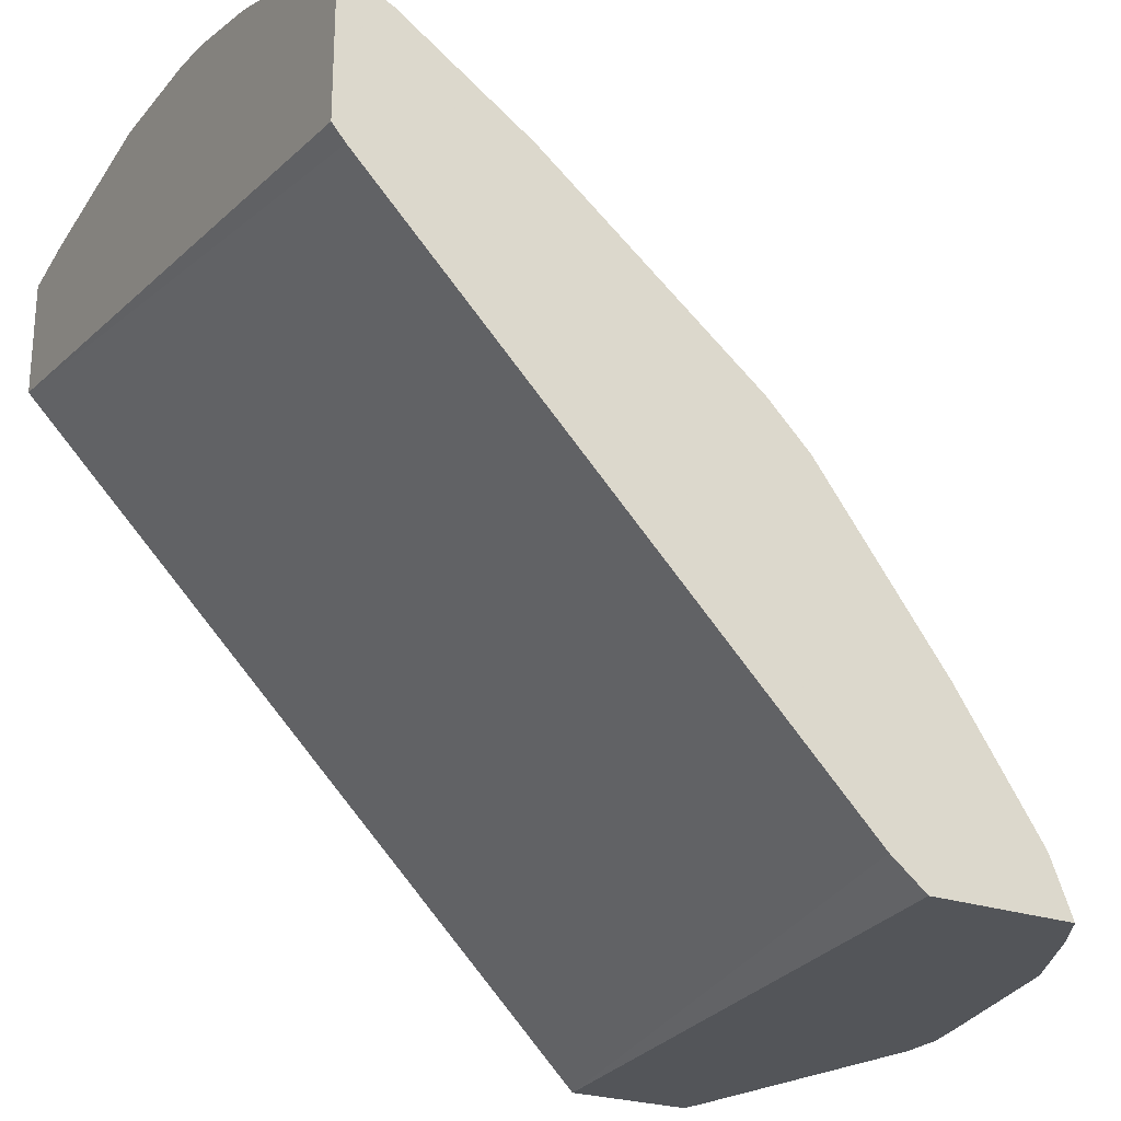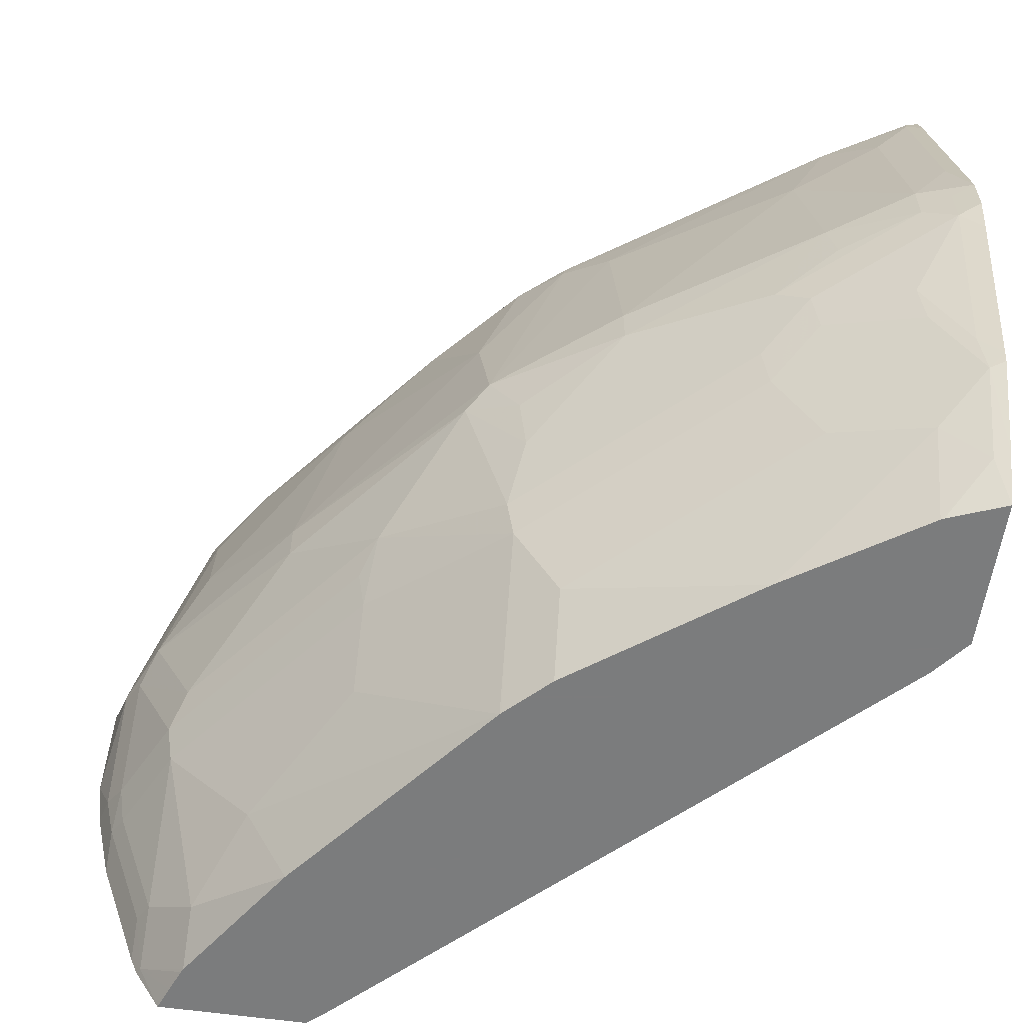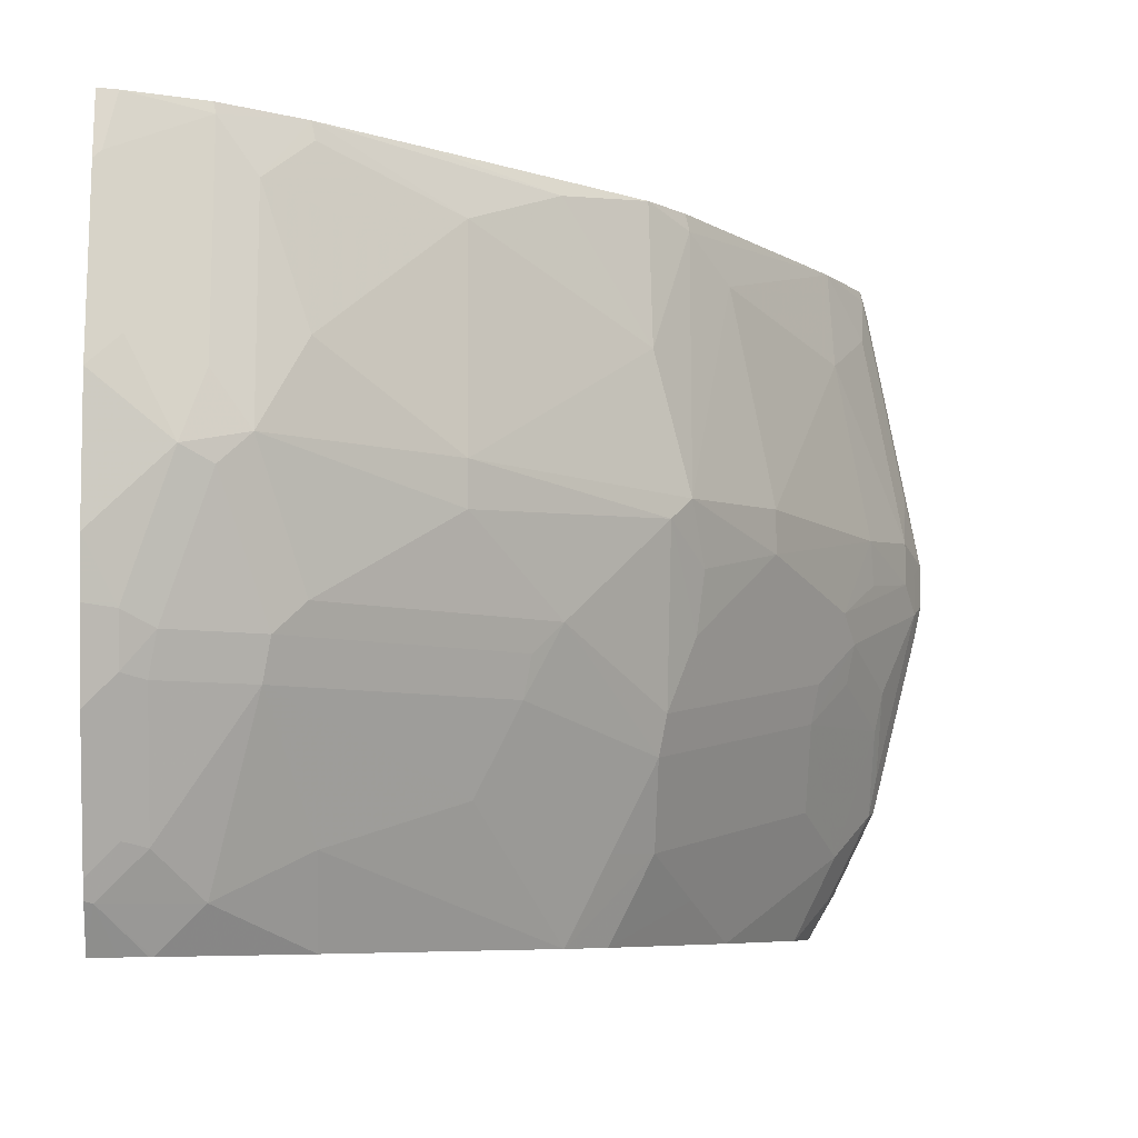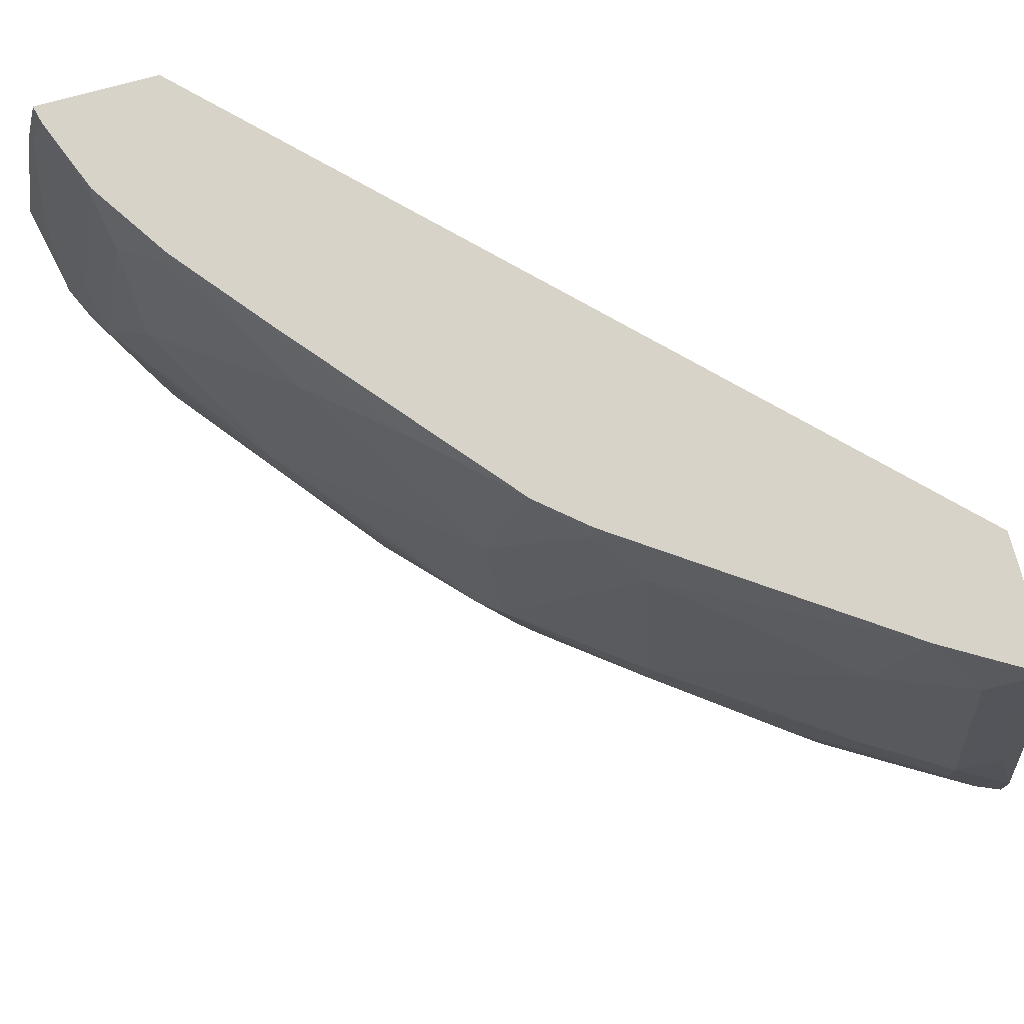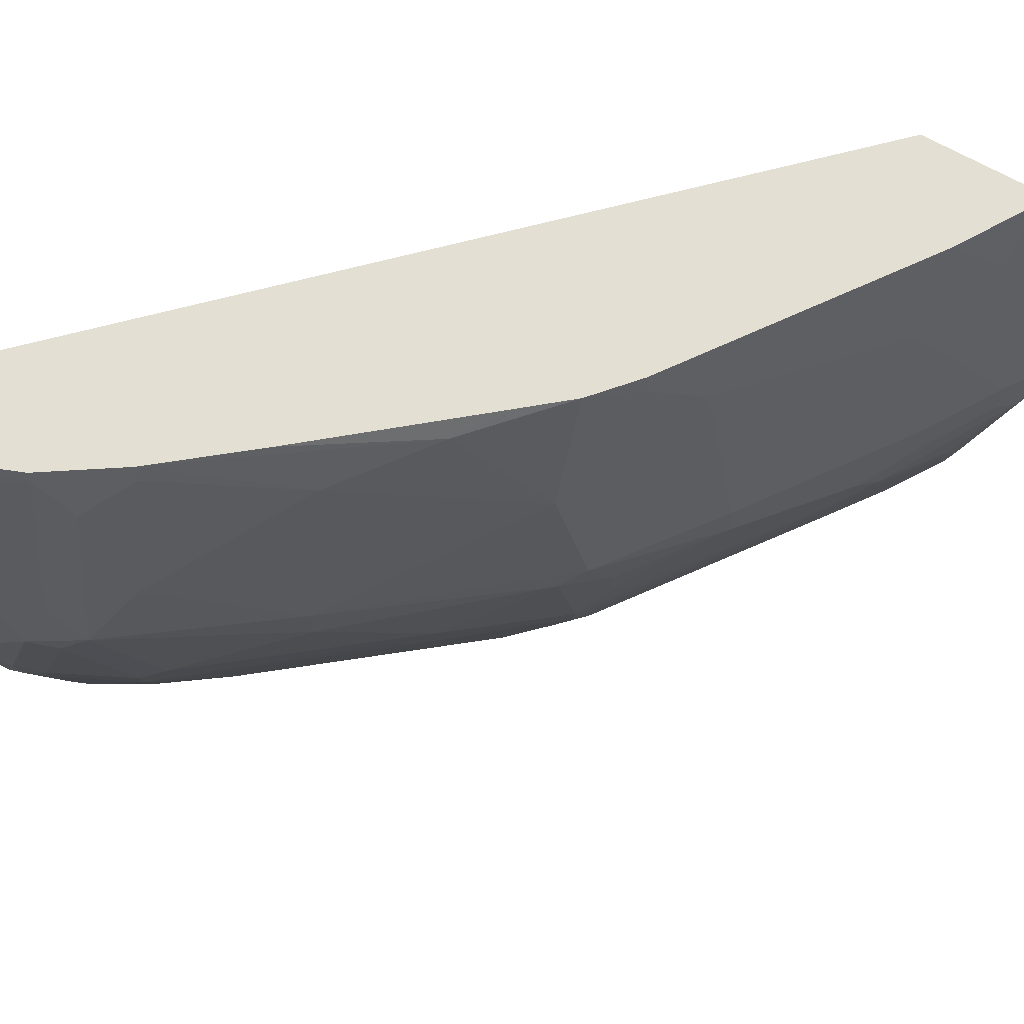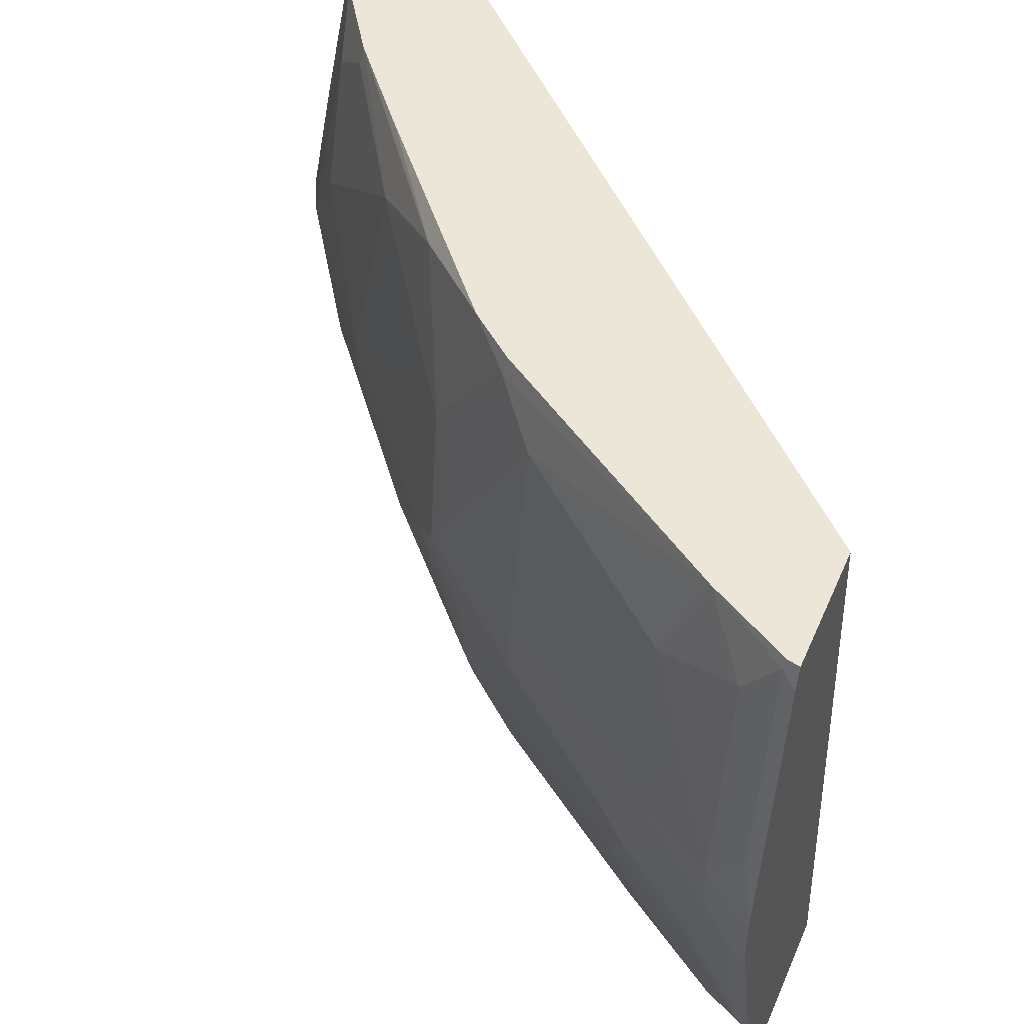
<metadata>
{"format":"obj","ext":"obj","renderer":"f3d","projection":"perspective","resolution":1024,"background":"white","views":[{"elev":-24.4,"azim":-29.8,"up":"+Z"},{"elev":-58.7,"azim":81.6,"up":"+Y"},{"elev":-6.5,"azim":-3.7,"up":"+Y"},{"elev":76.3,"azim":74.8,"up":"+Y"},{"elev":66.5,"azim":30.2,"up":"+Y"},{"elev":48.7,"azim":112.9,"up":"+Y"}]}
</metadata>
<code>
v 0.5883 0.1628 0.3561
v 0.5728 0.1628 0.3685
v 0.6225 0.4597 0.3561
v 0.6507 0.1628 0.3561
v 0.3648 0.1628 0.5803
v 0.359 0.4597 0.6217
v 0.6782 0.4597 0.3561
v 0.6623 0.1826 0.3561
v 0.6593 0.1811 0.3622
v 0.6413 0.1628 0.3796
v 0.359 0.1628 0.587
v 0.359 0.4597 0.6728
v 0.6769 0.4597 0.3612
v 0.6778 0.455 0.3622
v 0.6791 0.4562 0.3561
v 0.6809 0.2198 0.3561
v 0.6778 0.2182 0.3622
v 0.6593 0.1997 0.3807
v 0.6407 0.1628 0.3807
v 0.359 0.1628 0.6495
v 0.359 0.4333 0.6794
v 0.3669 0.4597 0.6708
v 0.6562 0.4597 0.3962
v 0.6748 0.4333 0.3776
v 0.6964 0.3621 0.3622
v 0.6809 0.4489 0.3561
v 0.6821 0.2243 0.3561
v 0.6809 0.2352 0.3653
v 0.6778 0.2554 0.3807
v 0.6407 0.2554 0.4364
v 0.6407 0.2182 0.4179
v 0.5664 0.1997 0.5107
v 0.585 0.1811 0.4736
v 0.6035 0.1628 0.4364
v 0.359 0.1819 0.6608
v 0.3694 0.1628 0.6453
v 0.3621 0.1811 0.6593
v 0.359 0.359 0.6934
v 0.3714 0.3714 0.6871
v 0.3621 0.4364 0.6778
v 0.3993 0.455 0.6593
v 0.3984 0.4597 0.6583
v 0.6562 0.4148 0.4148
v 0.5803 0.4597 0.5061
v 0.5819 0.4519 0.5076
v 0.6005 0.4333 0.4891
v 0.6748 0.3776 0.3962
v 0.6933 0.3405 0.3776
v 0.7041 0.3327 0.3561
v 0.6995 0.356 0.3561
v 0.7007 0.2986 0.3561
v 0.6995 0.3095 0.3653
v 0.6809 0.2724 0.3838
v 0.6624 0.291 0.421
v 0.6593 0.2739 0.4179
v 0.6438 0.2724 0.4395
v 0.5664 0.2368 0.5293
v 0.5478 0.1997 0.5293
v 0.5299 0.1628 0.5287
v 0.5478 0.1628 0.5107
v 0.359 0.1896 0.6639
v 0.3796 0.1628 0.6413
v 0.3811 0.1628 0.6405
v 0.3993 0.1811 0.6407
v 0.3807 0.1997 0.6593
v 0.3714 0.202 0.6639
v 0.359 0.3033 0.6934
v 0.39 0.3343 0.6871
v 0.39 0.4271 0.6686
v 0.3993 0.3621 0.6778
v 0.4148 0.4333 0.6562
v 0.4318 0.4597 0.636
v 0.619 0.3405 0.4891
v 0.6717 0.3374 0.4117
v 0.5633 0.4597 0.5262
v 0.5788 0.3374 0.5416
v 0.5633 0.3962 0.5447
v 0.6933 0.3219 0.3776
v 0.6995 0.3281 0.3653
v 0.7041 0.3141 0.3561
v 0.6562 0.3033 0.4333
v 0.6252 0.3095 0.4767
v 0.5881 0.2724 0.5138
v 0.5695 0.2538 0.5324
v 0.5262 0.2848 0.5819
v 0.5107 0.2554 0.585
v 0.4922 0.2182 0.585
v 0.5293 0.1628 0.5293
v 0.359 0.2453 0.6825
v 0.4364 0.1628 0.6035
v 0.4179 0.2554 0.6593
v 0.4364 0.1997 0.6221
v 0.3807 0.2554 0.6778
v 0.3714 0.2577 0.6825
v 0.359 0.2802 0.6902
v 0.3714 0.2786 0.6871
v 0.4024 0.3281 0.6809
v 0.4148 0.3405 0.6747
v 0.4334 0.3776 0.6562
v 0.4705 0.4148 0.619
v 0.4334 0.4519 0.6376
v 0.4891 0.4333 0.6004
v 0.5262 0.4519 0.5633
v 0.4726 0.4597 0.6026
v 0.619 0.3219 0.4891
v 0.6732 0.318 0.4086
v 0.5432 0.4597 0.5432
v 0.5695 0.3281 0.551
v 0.585 0.3111 0.5293
v 0.4891 0.3405 0.619
v 0.6005 0.3033 0.5076
v 0.5819 0.2848 0.5262
v 0.4891 0.3219 0.619
v 0.4334 0.2848 0.6562
v 0.5138 0.2724 0.5881
v 0.359 0.2593 0.6856
v 0.421 0.2724 0.6624
v 0.3838 0.2724 0.6809
f 61 66 94
f 58 87 88
f 58 88 59
f 57 87 58
f 57 85 86
f 57 84 85
f 56 83 84
f 61 94 89
f 54 82 56
f 56 82 83
f 57 86 87
f 63 90 64
f 67 96 68
f 64 90 92
f 64 92 91
f 65 93 94
f 65 94 66
f 65 91 93
f 67 95 96
f 68 96 118
f 68 118 97
f 68 97 98
f 68 98 70
f 54 81 82
f 71 98 99
f 64 91 65
f 52 54 53
f 41 72 42
f 52 78 81
f 71 99 100
f 38 68 39
f 39 68 69
f 39 69 40
f 40 69 41
f 41 69 68
f 41 68 70
f 41 70 98
f 41 98 71
f 41 71 72
f 43 73 74
f 43 74 47
f 52 81 54
f 43 46 73
f 45 76 46
f 45 75 77
f 45 77 76
f 46 76 73
f 47 74 48
f 48 78 52
f 48 52 79
f 48 79 49
f 48 74 78
f 49 79 52
f 49 52 80
f 51 80 52
f 44 75 45
f 71 100 102
f 91 118 93
f 71 101 72
f 86 91 87
f 87 91 92
f 87 92 88
f 88 92 90
f 89 94 116
f 91 117 118
f 91 115 117
f 93 118 94
f 94 118 96
f 94 96 95
f 94 95 116
f 97 117 114
f 97 114 98
f 97 118 117
f 98 114 113
f 98 113 110
f 98 110 99
f 99 110 100
f 100 110 102
f 103 107 104
f 105 109 111
f 108 112 109
f 108 110 113
f 109 112 111
f 38 67 68
f 86 115 91
f 85 108 113
f 85 115 86
f 85 117 115
f 72 101 102
f 72 102 103
f 72 103 104
f 73 105 74
f 73 76 105
f 74 105 81
f 74 81 106
f 74 106 78
f 75 107 103
f 75 103 77
f 76 108 109
f 76 109 105
f 71 102 101
f 76 77 110
f 77 103 102
f 77 102 110
f 78 106 81
f 81 105 82
f 82 105 111
f 82 111 83
f 83 111 112
f 83 112 84
f 84 112 108
f 84 108 85
f 85 113 114
f 85 114 117
f 76 110 108
f 37 66 61
f 12 21 22
f 37 64 65
f 3 22 42
f 3 42 72
f 3 72 104
f 3 104 107
f 3 107 75
f 3 75 44
f 3 44 23
f 3 23 13
f 3 13 7
f 4 8 9
f 4 9 10
f 5 11 6
f 6 11 20
f 6 20 35
f 6 35 61
f 6 61 89
f 6 89 116
f 6 116 95
f 6 95 67
f 6 67 38
f 6 38 21
f 6 21 12
f 7 13 14
f 7 14 15
f 8 16 17
f 3 12 22
f 8 17 9
f 3 6 12
f 2 5 6
f 1 2 3
f 1 3 7
f 1 7 15
f 1 15 26
f 1 26 50
f 1 50 49
f 1 49 80
f 1 80 51
f 1 51 27
f 1 27 16
f 1 16 8
f 1 8 4
f 1 4 10
f 1 10 19
f 1 19 34
f 1 60 59
f 1 59 88
f 1 88 90
f 1 90 63
f 1 63 62
f 1 62 36
f 1 36 20
f 1 20 11
f 1 11 5
f 1 5 2
f 2 6 3
f 9 17 18
f 1 34 60
f 9 19 10
f 24 43 47
f 25 48 49
f 25 49 50
f 27 51 52
f 27 52 28
f 28 52 53
f 28 53 29
f 29 53 54
f 29 54 55
f 29 55 30
f 30 55 54
f 30 54 56
f 30 56 84
f 30 84 57
f 30 57 32
f 30 32 31
f 32 58 59
f 32 59 60
f 32 60 33
f 33 60 34
f 35 37 61
f 36 62 37
f 37 62 63
f 37 63 64
f 9 18 19
f 24 48 25
f 24 47 48
f 32 57 58
f 23 45 46
f 37 65 66
f 23 46 43
f 13 23 14
f 14 24 25
f 14 25 50
f 14 50 26
f 14 23 24
f 16 27 17
f 17 27 28
f 17 28 29
f 17 29 18
f 18 30 31
f 18 31 32
f 14 26 15
f 18 33 34
f 18 32 33
f 23 44 45
f 22 41 42
f 22 40 41
f 23 43 24
f 21 39 40
f 21 40 22
f 20 37 35
f 20 36 37
f 18 29 30
f 18 34 19
f 21 38 39

</code>
